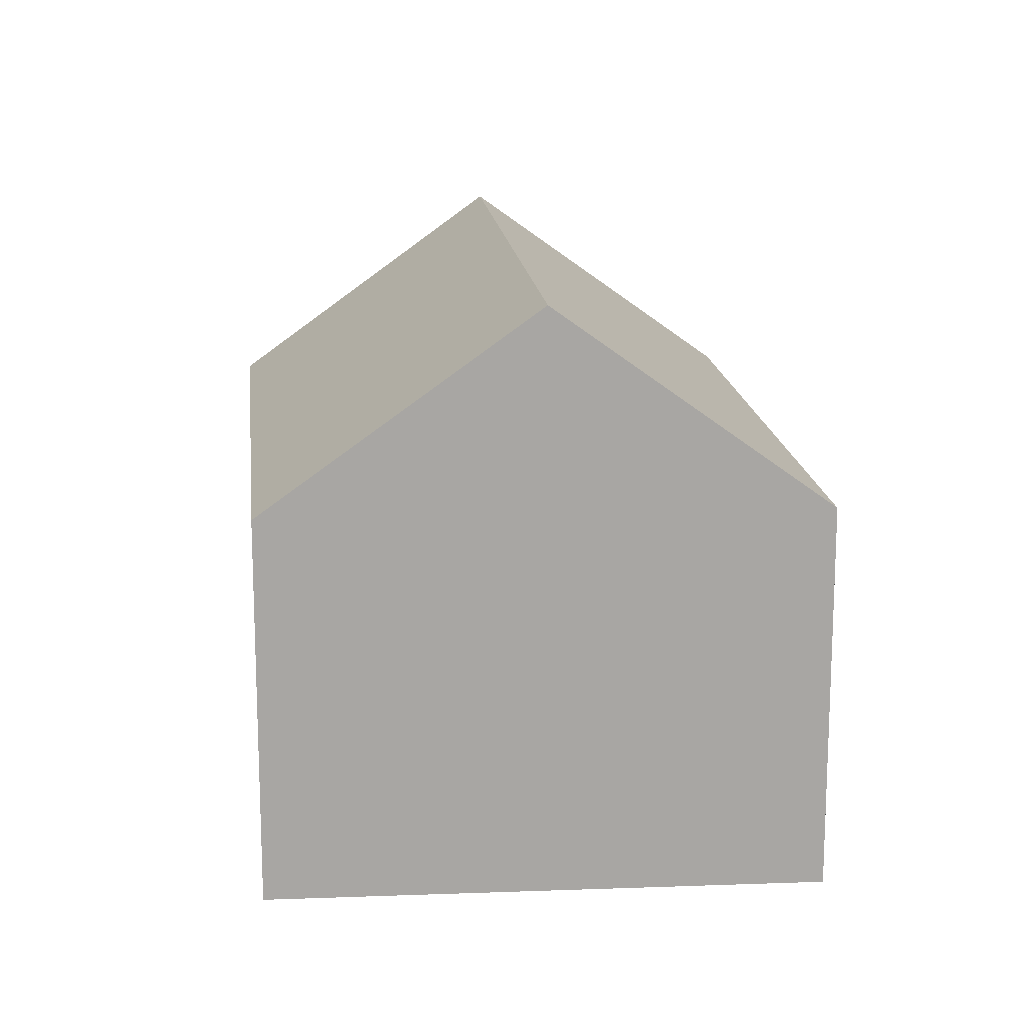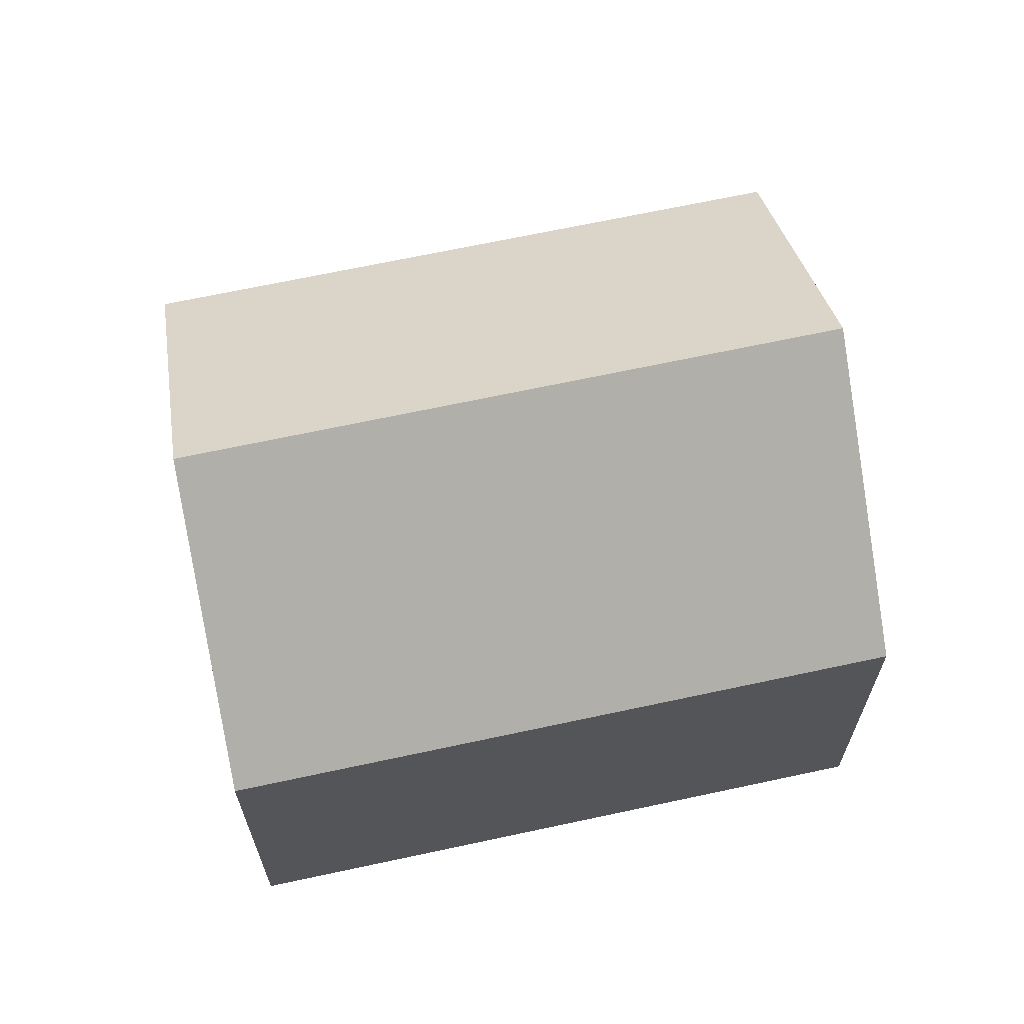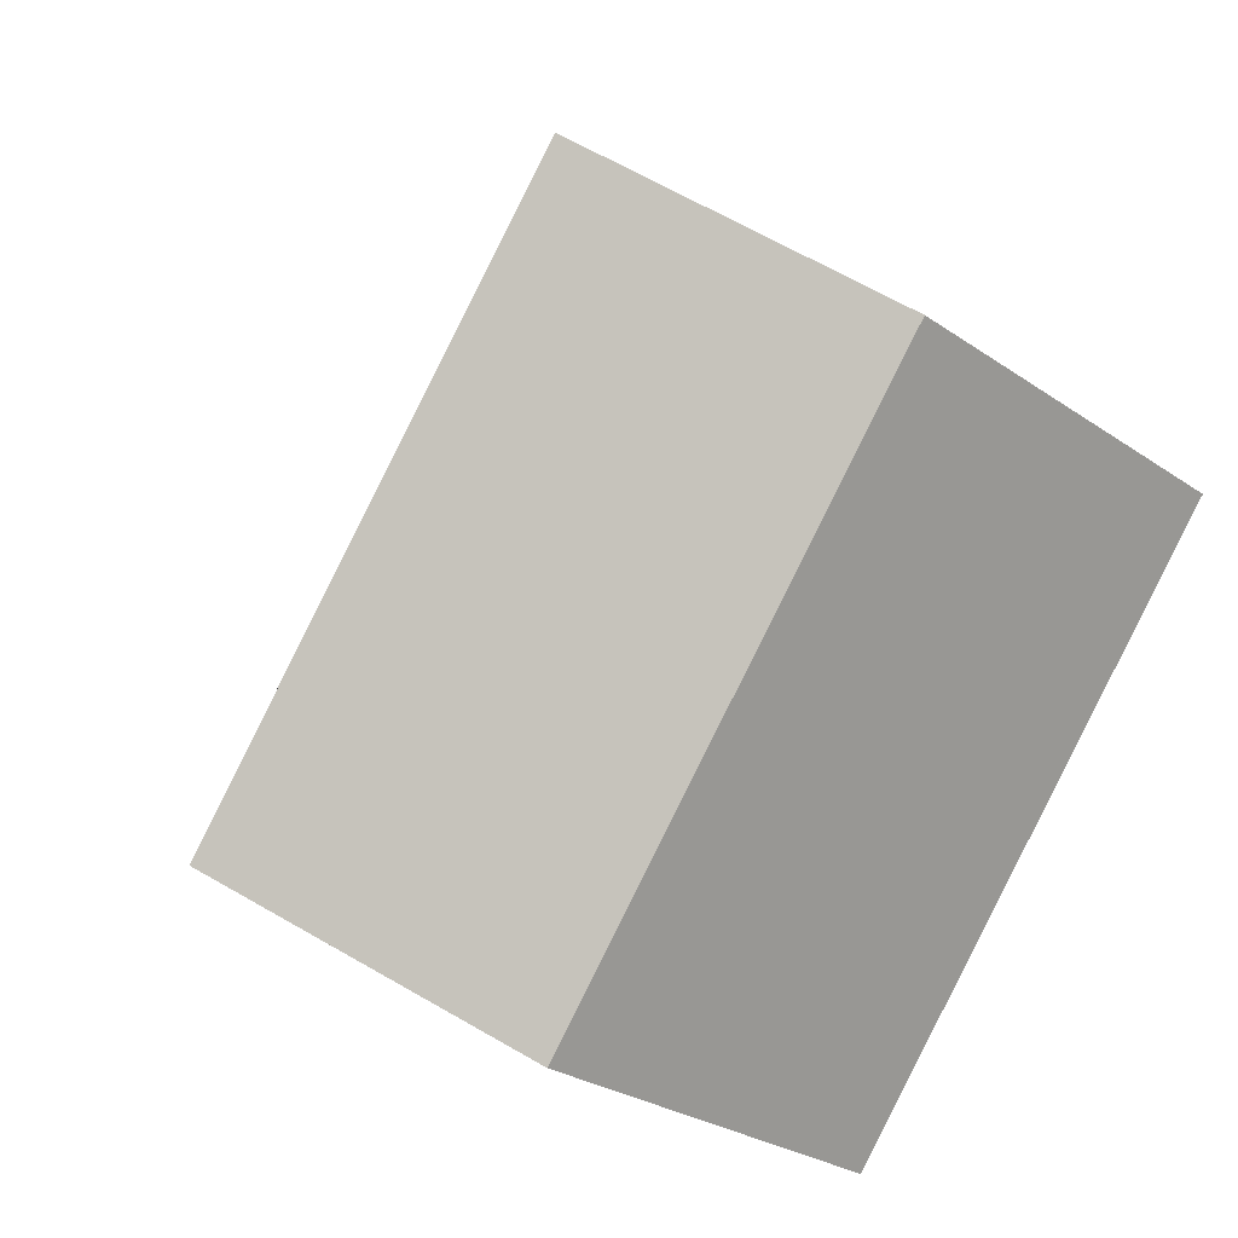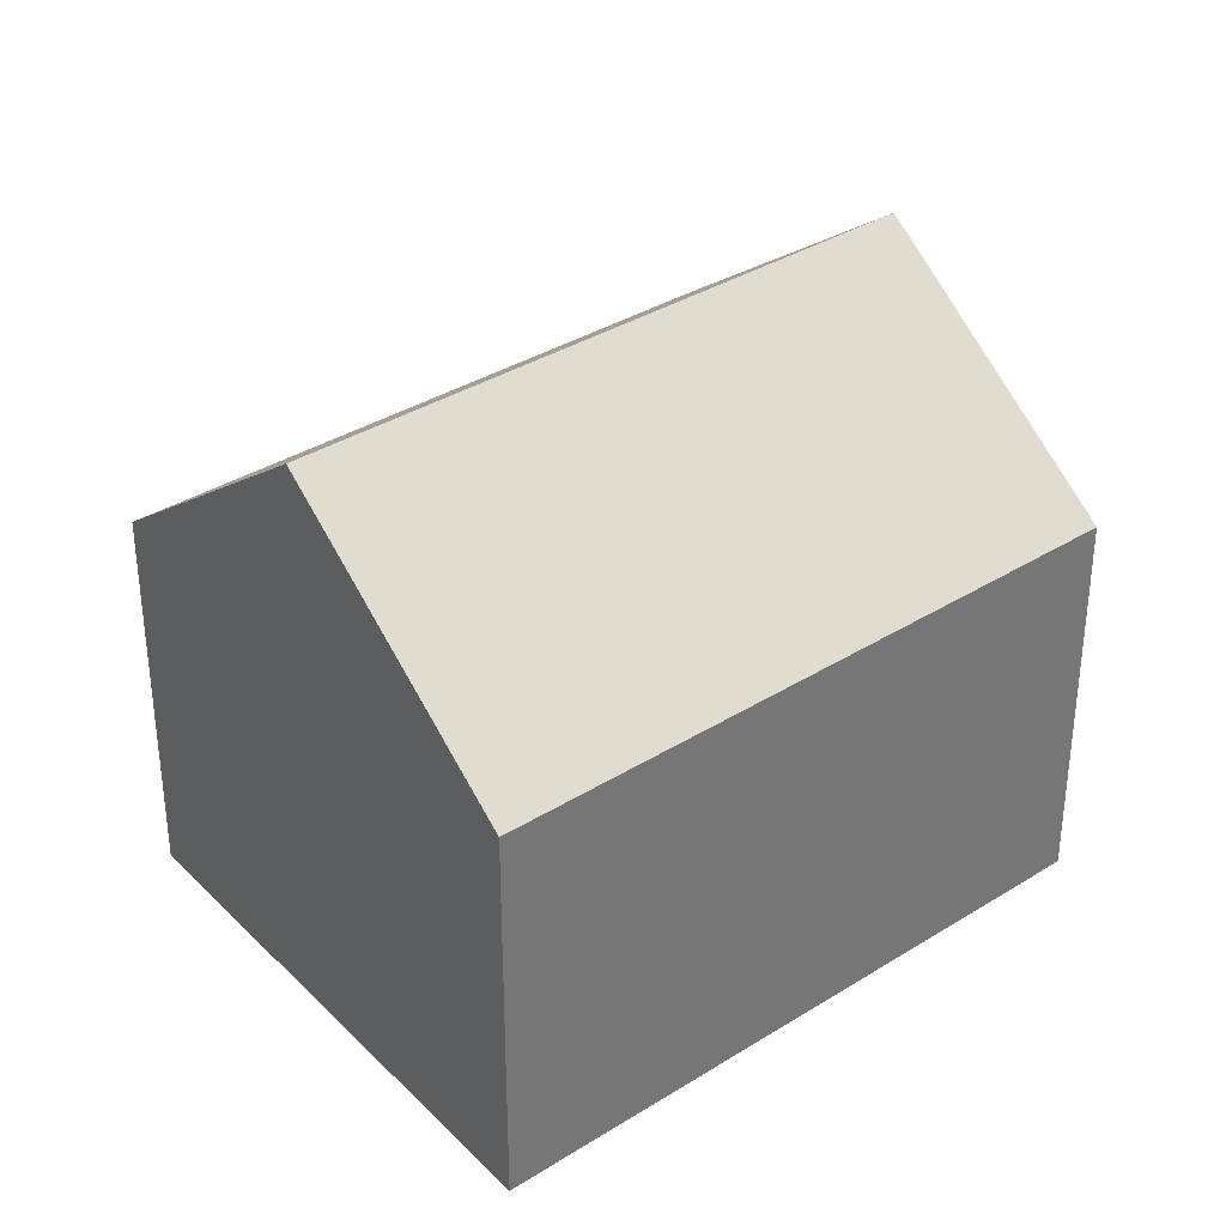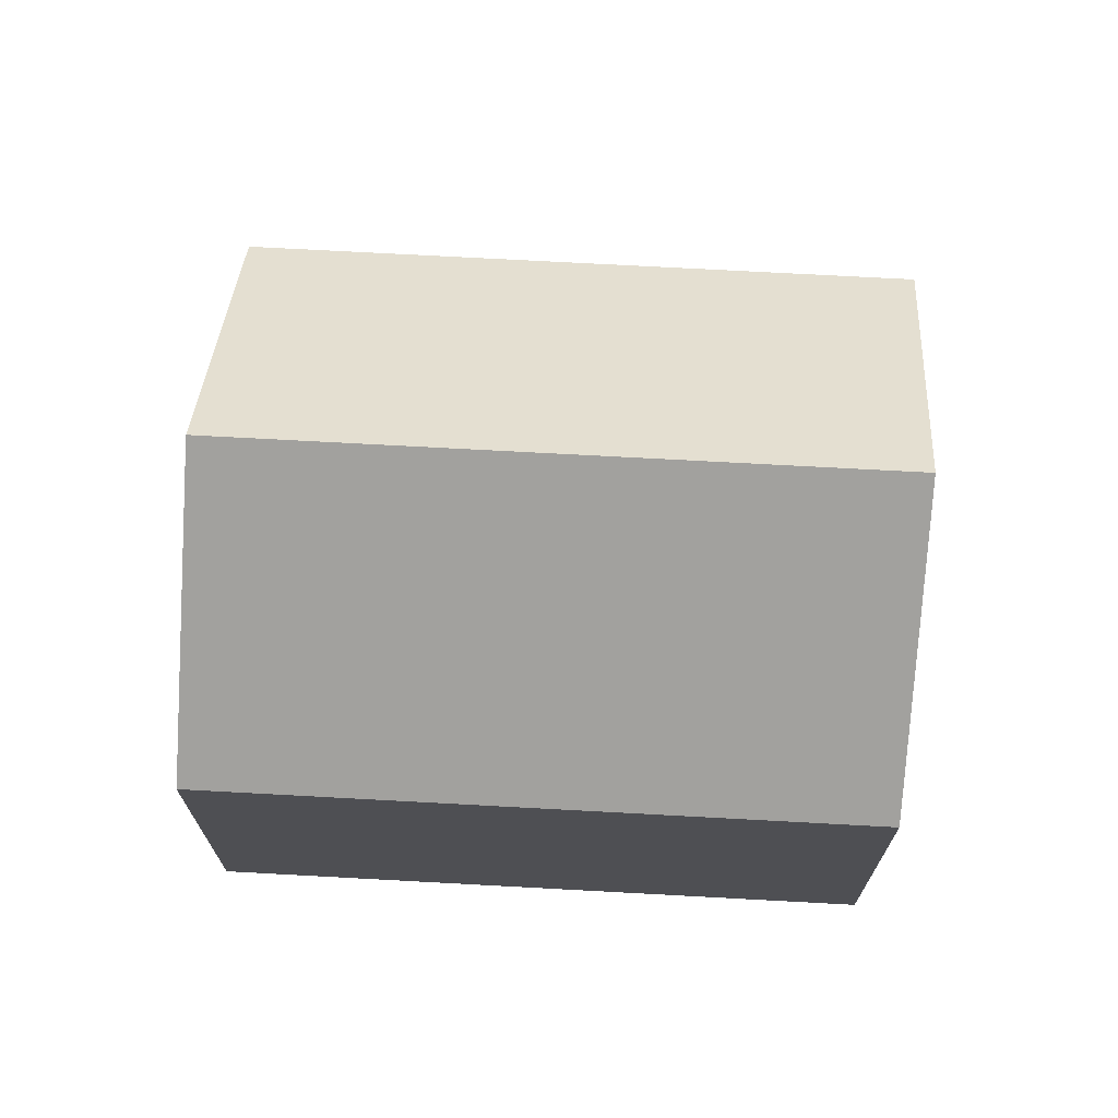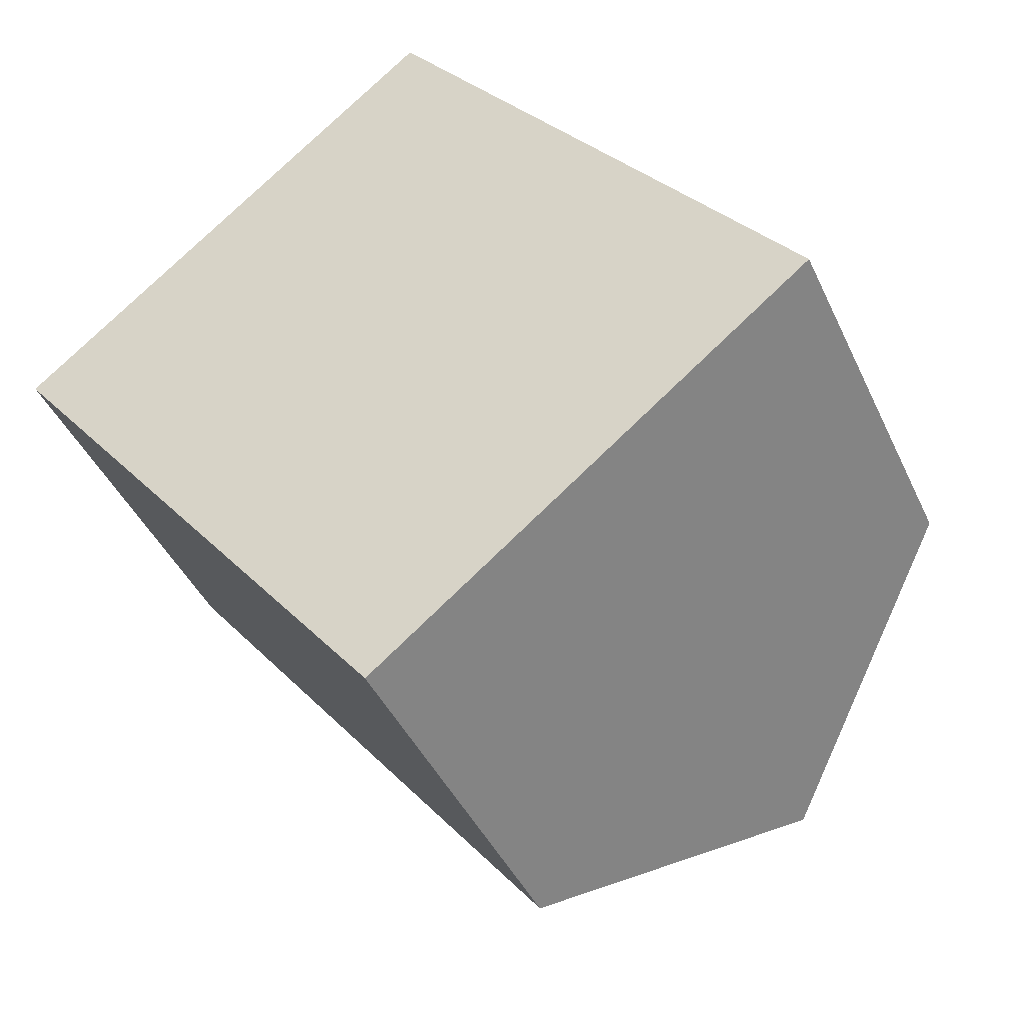
<metadata>
{"format":"obj","ext":"obj","renderer":"f3d","projection":"perspective","resolution":1024,"background":"white","views":[{"elev":16.1,"azim":-44.3,"up":"+Y"},{"elev":67.2,"azim":39.6,"up":"+Y"},{"elev":-27.6,"azim":-136.4,"up":"+Z"},{"elev":35.3,"azim":12.1,"up":"+Y"},{"elev":71.9,"azim":54.9,"up":"+Y"},{"elev":-42.6,"azim":23.4,"up":"+Z"}]}
</metadata>
<code>
v  4.411 12.18 3.698
v  16.91 8.534 -4.003
v  12.97 12.18 -7.183
v  17.45 8.034 -3.567
v  17.43 8.034 -3.553
v  8.287 8.536 6.948
v  8.821 8.034 7.396
v  0 8.034 4.919e-16
v  8.495 8.034 -10.8
v  8.495 6.612e-16 -10.8
v  0 0 0
v  4.411 -2.264e-16 3.698
v  8.287 -4.254e-16 6.948
v  8.821 -4.529e-16 7.396
v  17.43 2.176e-16 -3.553
v  17.45 2.184e-16 -3.567
v  16.91 2.451e-16 -4.003
v  12.97 4.398e-16 -7.183
g defaultobject
f 1 2 3
f 2 1 4
f 4 1 5
f 5 1 6
f 5 6 7
f 8 3 9
f 3 8 1
f 10 8 9
f 8 10 11
f 11 1 8
f 1 11 6
f 6 11 12
f 6 12 7
f 7 12 13
f 7 13 14
f 14 5 7
f 5 14 15
f 5 15 4
f 4 15 16
f 2 9 3
f 9 2 4
f 9 4 16
f 9 16 17
f 9 17 10
f 10 17 18
f 13 15 14
f 15 13 12
f 15 12 11
f 15 11 10
f 15 10 16
f 16 10 17
f 17 10 18

</code>
